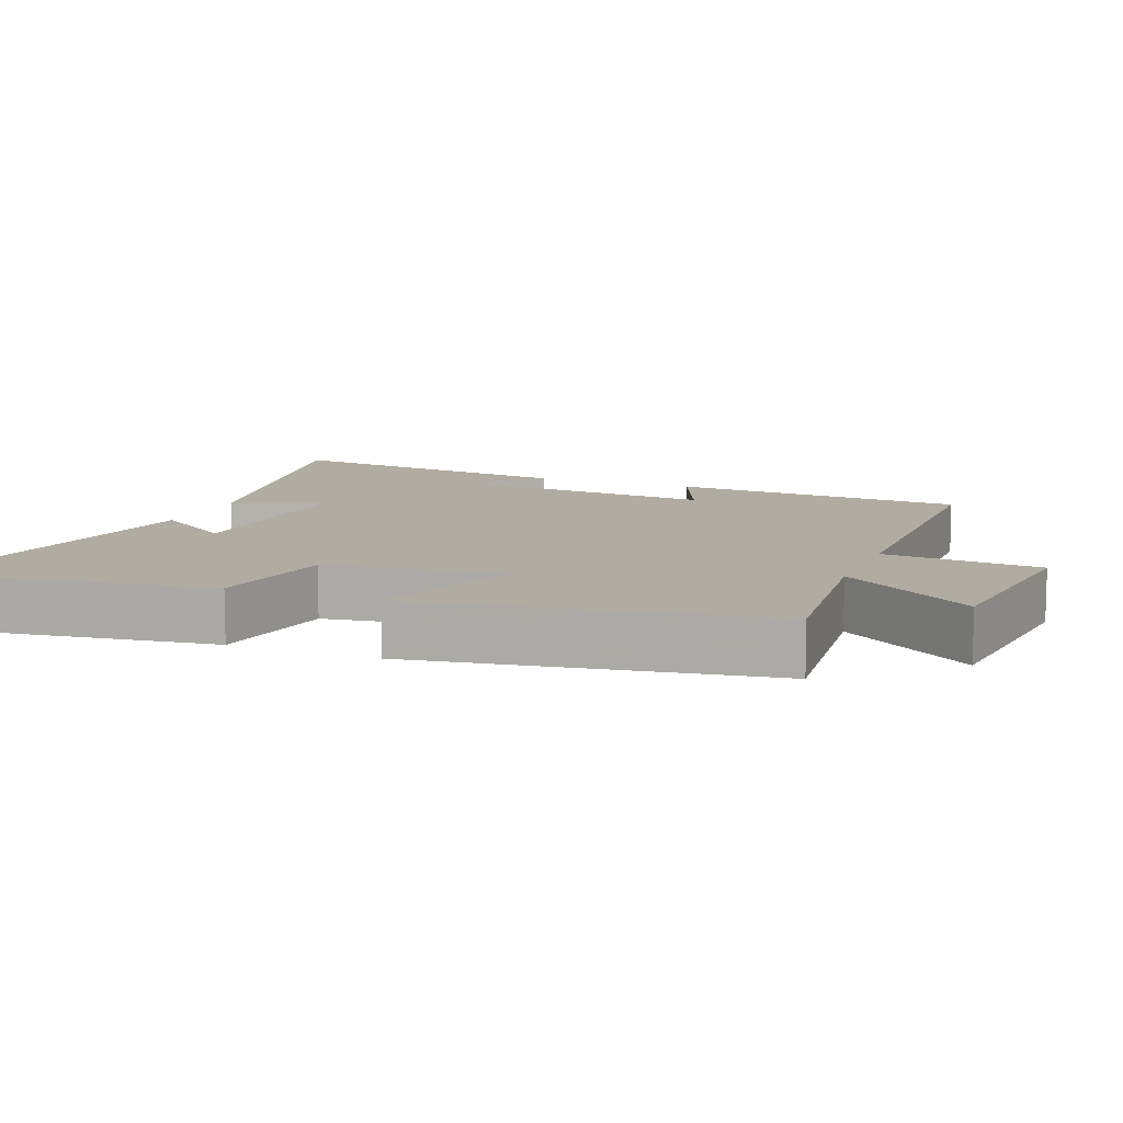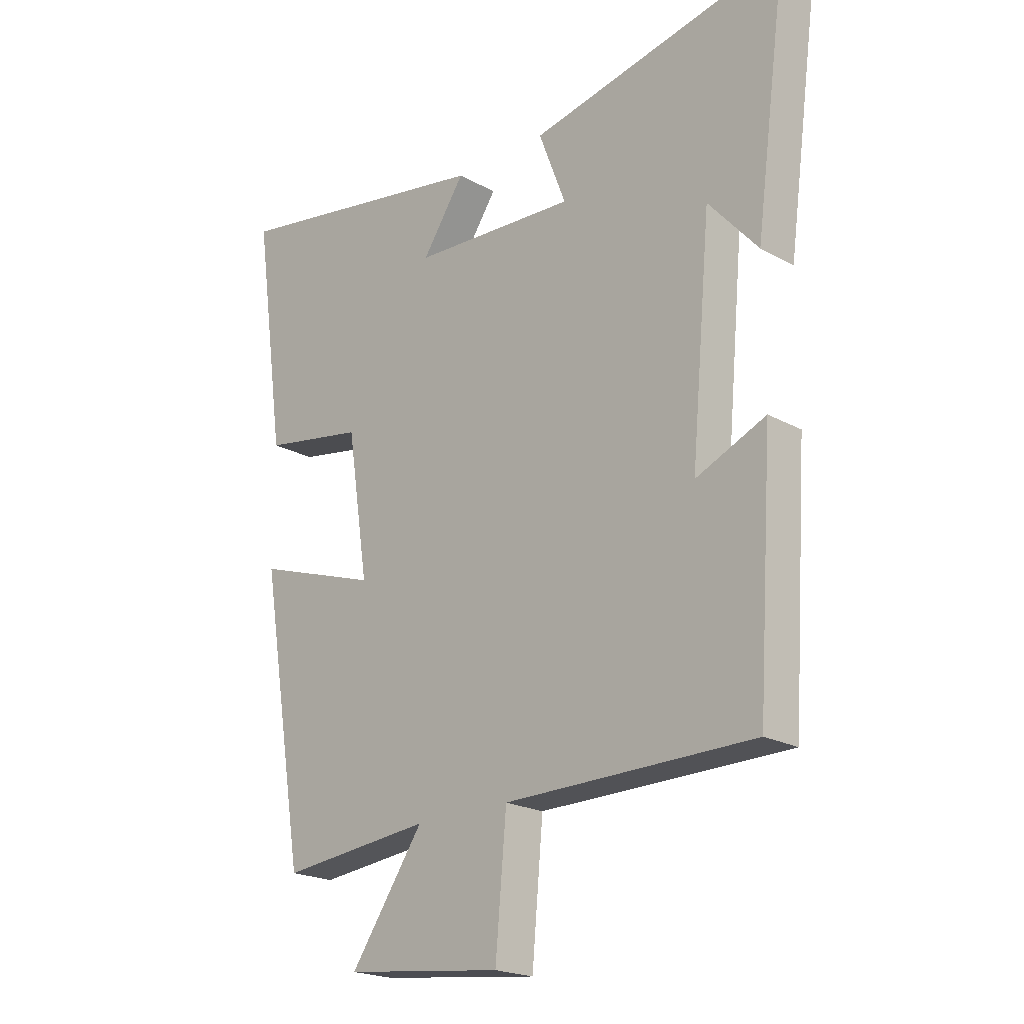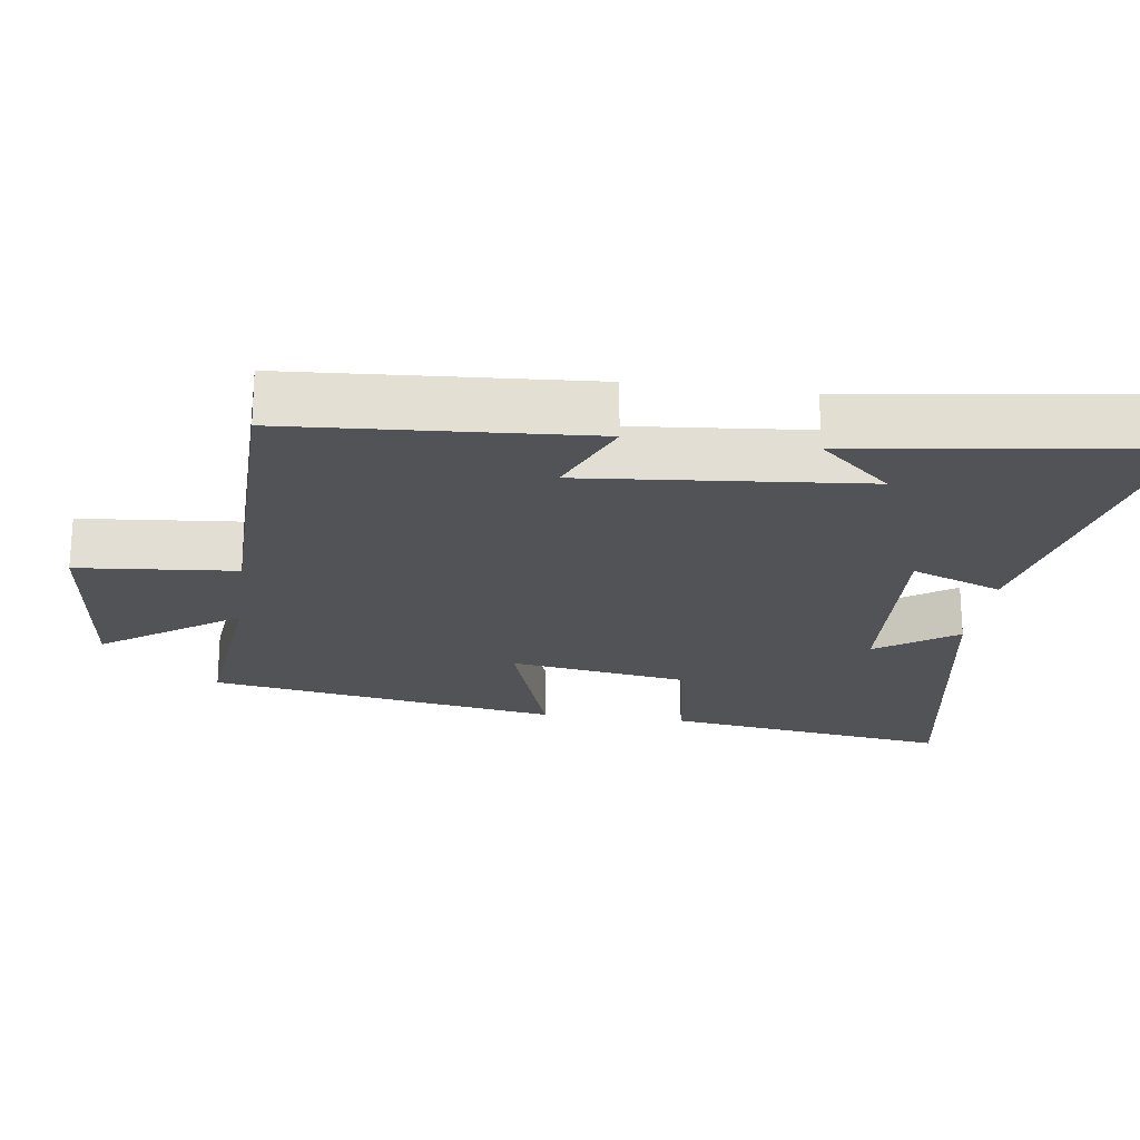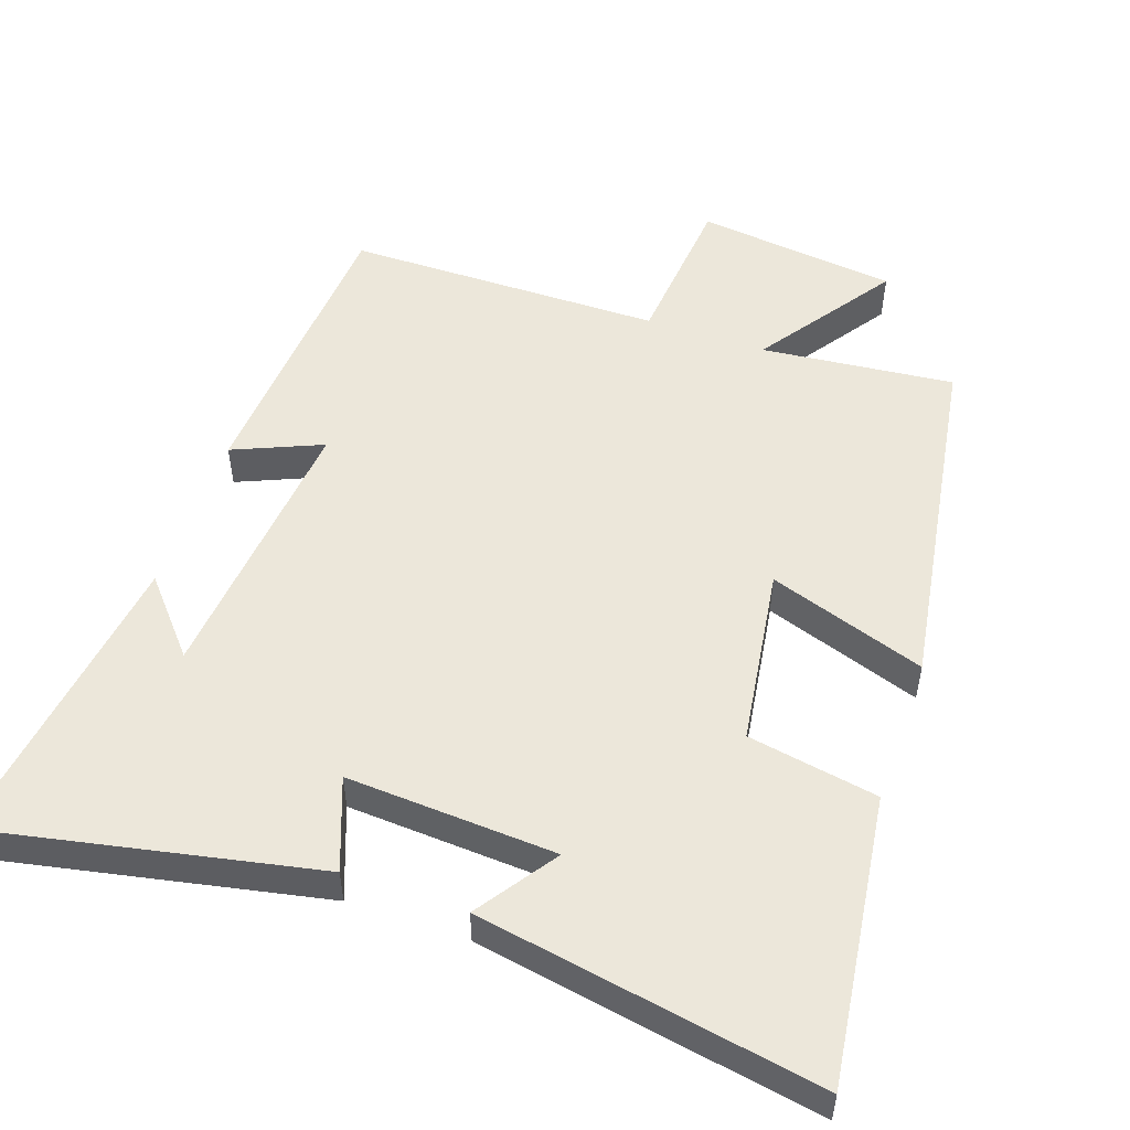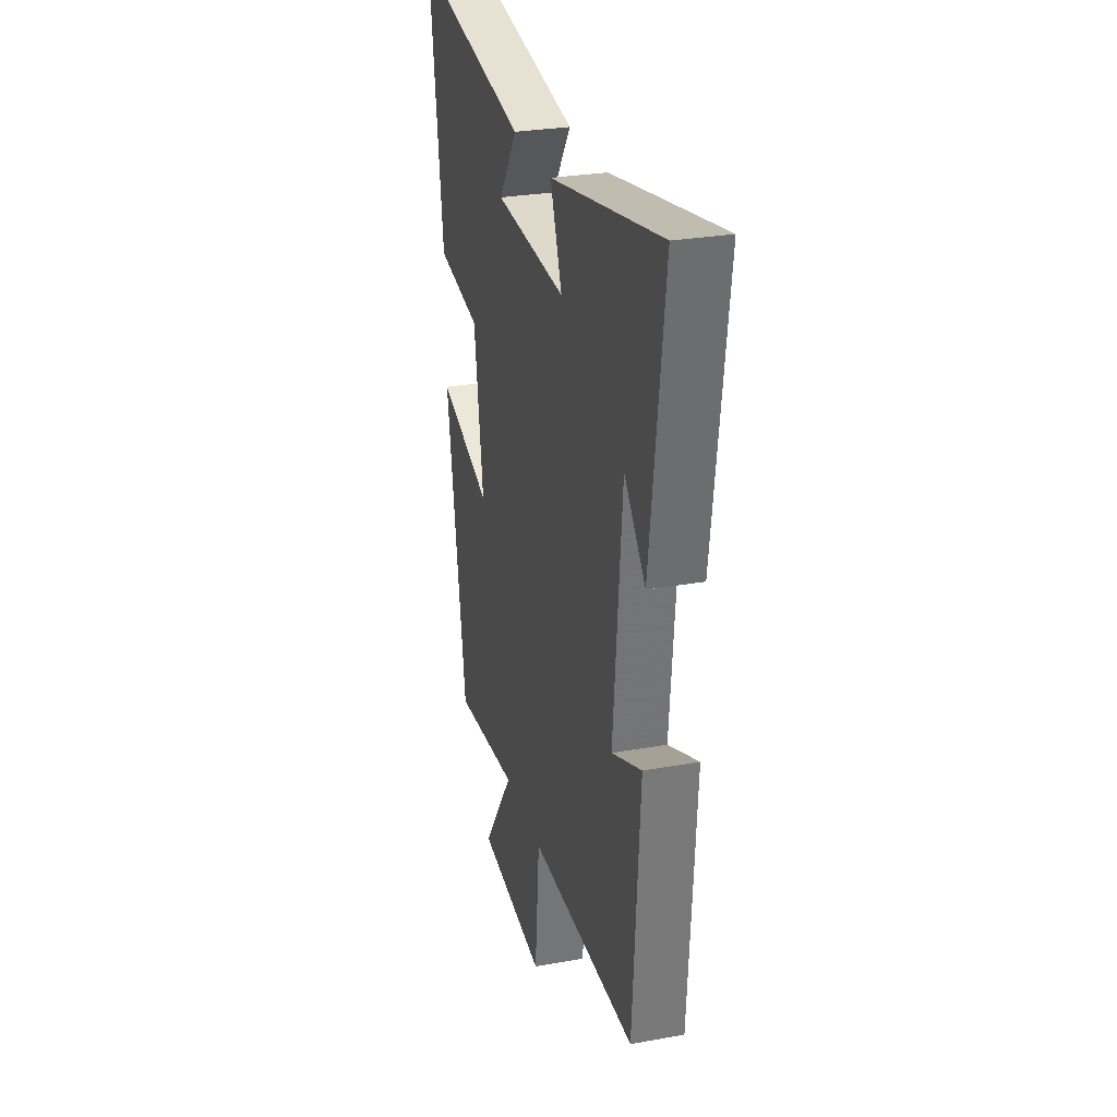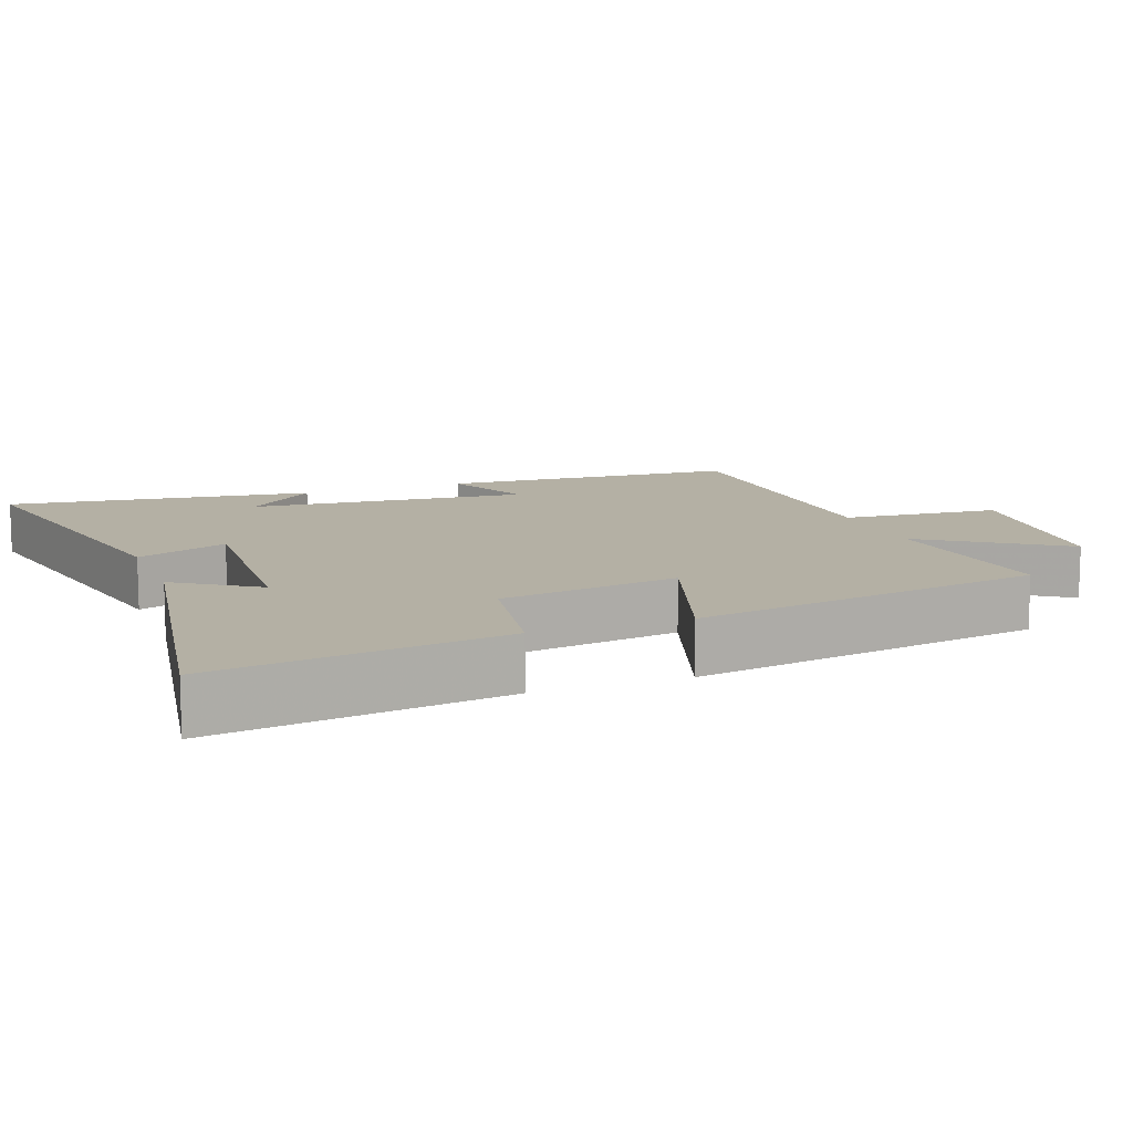
<metadata>
{"format":"obj","ext":"obj","renderer":"f3d","projection":"perspective","resolution":1024,"background":"white","views":[{"elev":10.2,"azim":111.6,"up":"+Y"},{"elev":-20.9,"azim":-134.9,"up":"+Z"},{"elev":-22.1,"azim":-97.8,"up":"+Y"},{"elev":52.3,"azim":19.3,"up":"+Y"},{"elev":28.5,"azim":-105.1,"up":"+Z"},{"elev":11.4,"azim":69.2,"up":"+Y"}]}
</metadata>
<code>
v 0.556 0.07 0.583
v 0.5 0.07 0.177
v 0.316 0.07 0.145
v 0.278 0.07 -0.107
v 0.5 0.07 -0.033
v 0.419 0.07 -0.529
v 0.147 0.07 -0.5
v 0.279 0.07 -0.691
v -0.005 0.07 -0.723
v -0.025 0.07 -0.5
v -0.472 0.07 -0.495
v -0.5 0.07 -0.074
v -0.375 0.07 -0.128
v -0.411 0.07 0.266
v -0.5 0.07 0.164
v -0.558 0.07 0.596
v -0.095 0.07 0.5
v -0.144 0.07 0.371
v 0.152 0.07 0.387
v 0.075 0.07 0.5
v 0.556 0 0.583
v 0.5 0 0.177
v 0.316 0 0.145
v 0.278 0 -0.107
v 0.5 0 -0.033
v 0.419 0 -0.529
v 0.147 0 -0.5
v 0.279 0 -0.691
v -0.005 0 -0.723
v -0.025 0 -0.5
v -0.472 0 -0.495
v -0.5 0 -0.074
v -0.375 0 -0.128
v -0.411 0 0.266
v -0.5 0 0.164
v -0.558 0 0.596
v -0.095 0 0.5
v -0.144 0 0.371
v 0.152 0 0.387
v 0.075 0 0.5
f 19 20 1 2
f 18 19 2 3
f 16 17 18
f 14 15 16
f 14 16 18
f 13 14 18 3
f 10 11 12 13
f 7 8 9 10
f 7 10 13 3
f 4 5 6 7
f 3 4 7
f 22 21 40 39
f 23 22 39 38
f 38 37 36
f 36 35 34
f 38 36 34
f 23 38 34 33
f 33 32 31 30
f 30 29 28 27
f 23 33 30 27
f 27 26 25 24
f 27 24 23
f 1 21 22 2
f 2 22 23 3
f 3 23 24 4
f 4 24 25 5
f 5 25 26 6
f 6 26 27 7
f 7 27 28 8
f 8 28 29 9
f 9 29 30 10
f 10 30 31 11
f 11 31 32 12
f 12 32 33 13
f 13 33 34 14
f 14 34 35 15
f 15 35 36 16
f 16 36 37 17
f 17 37 38 18
f 18 38 39 19
f 19 39 40 20
f 20 40 21 1

</code>
